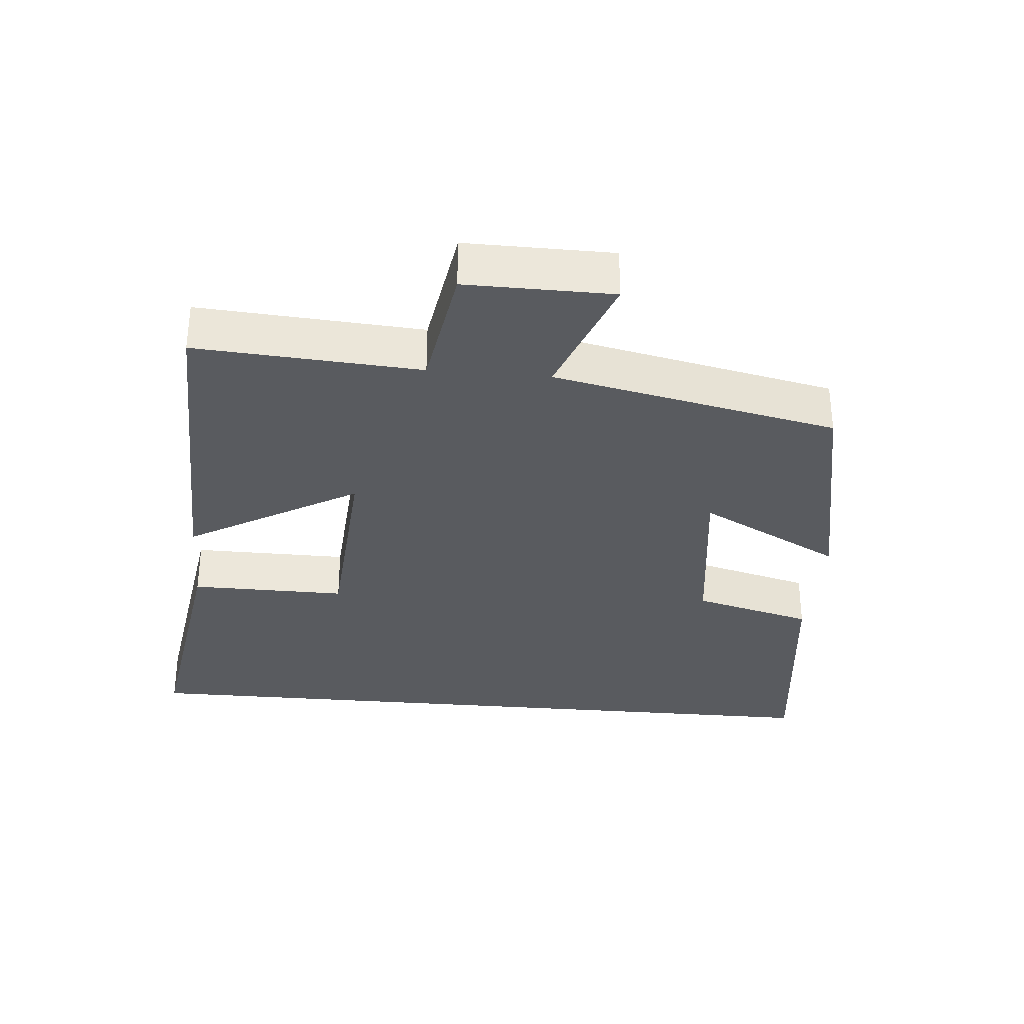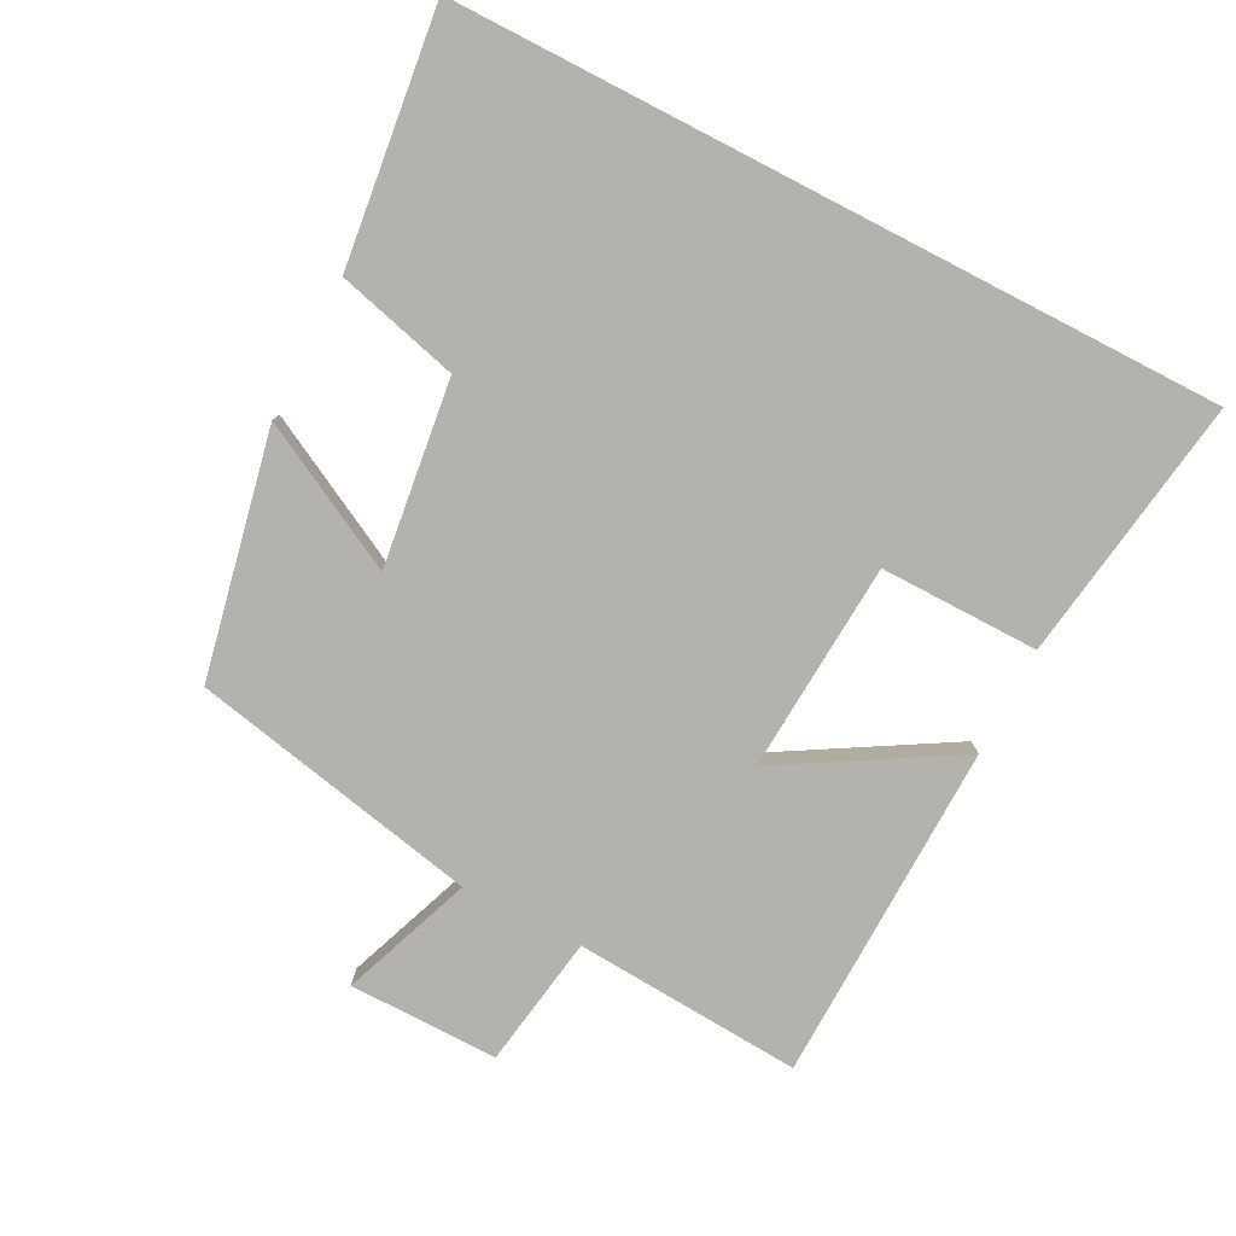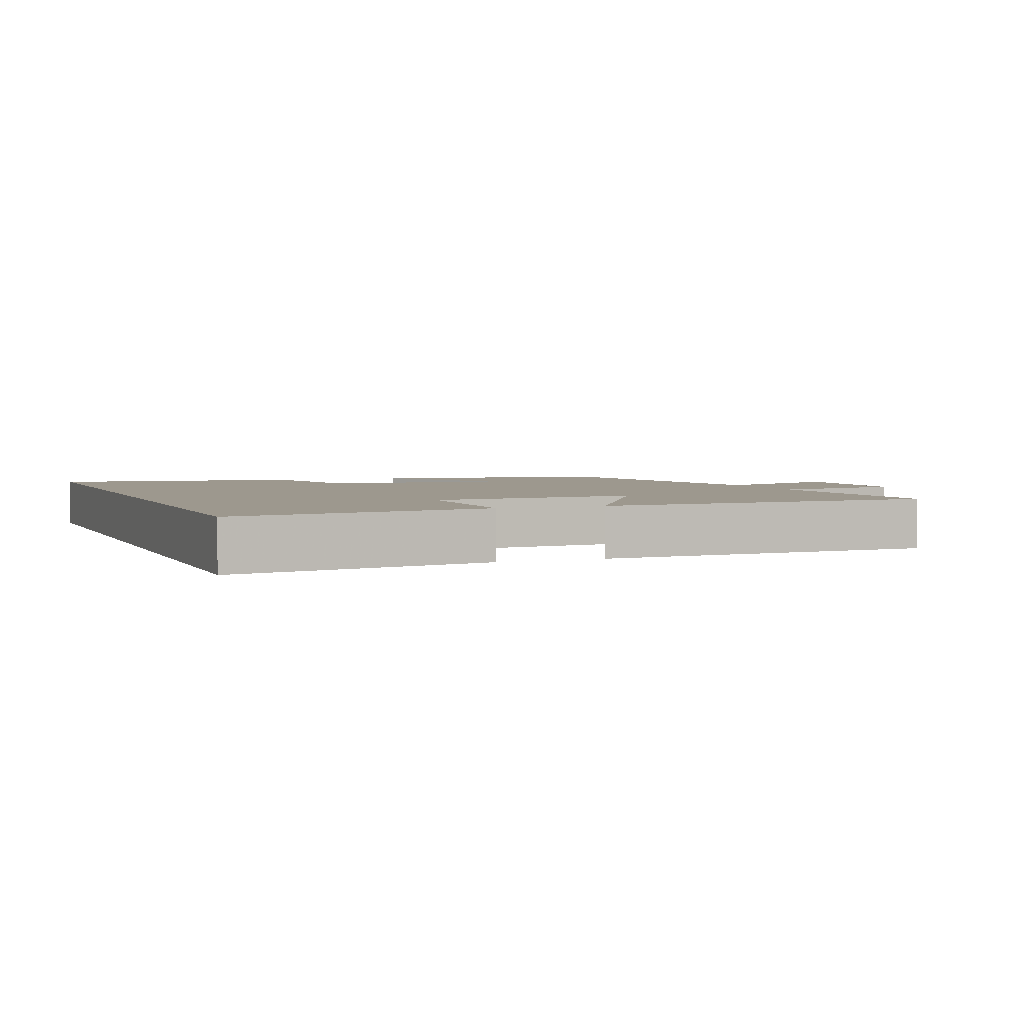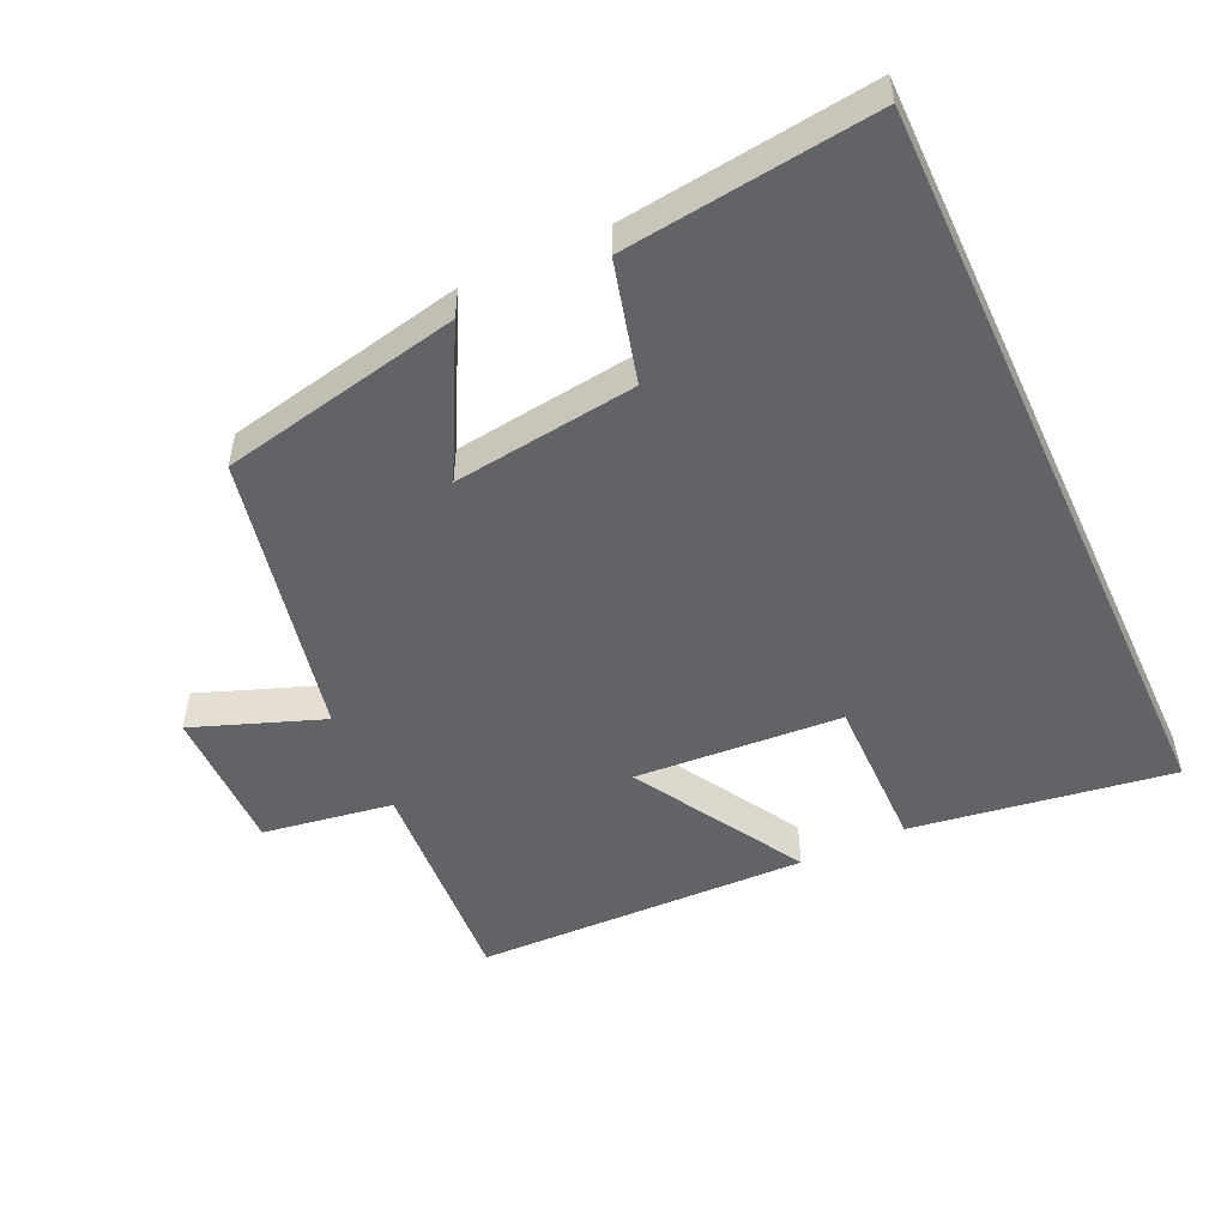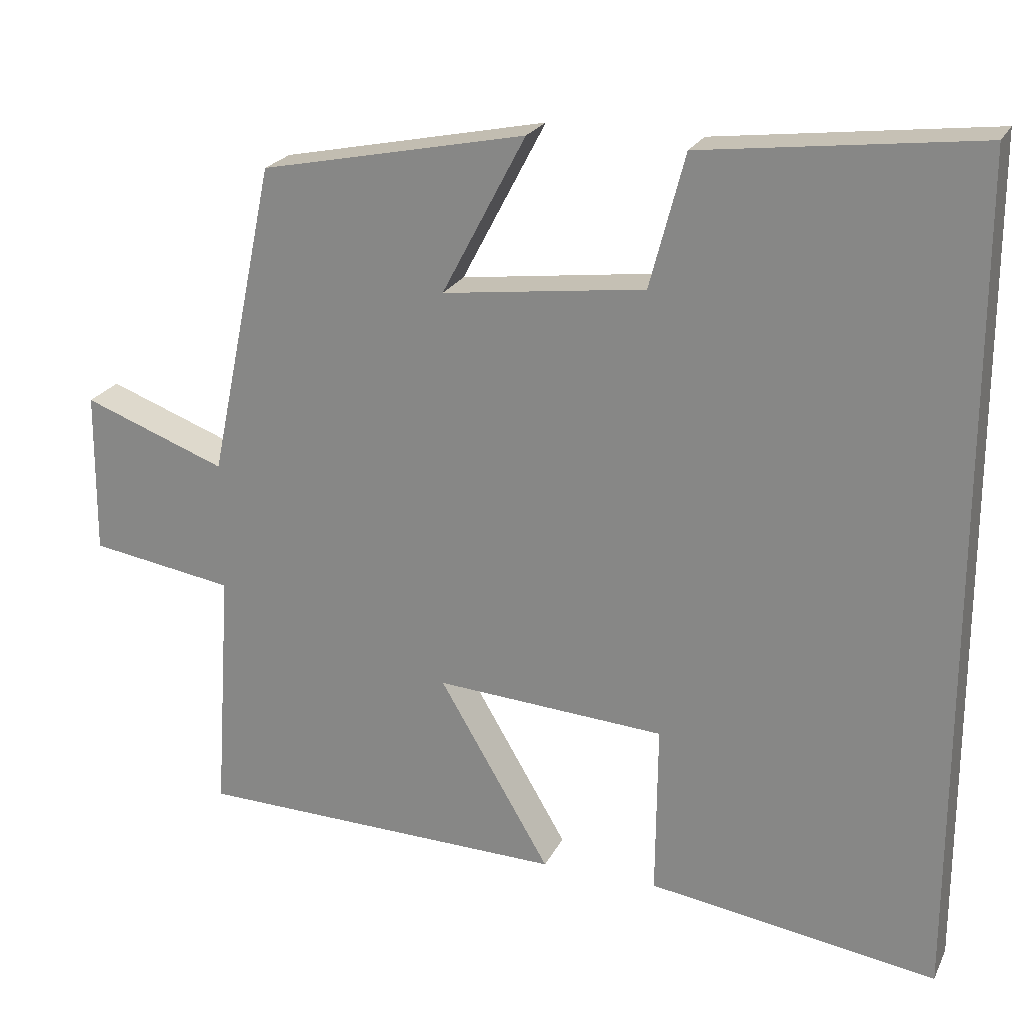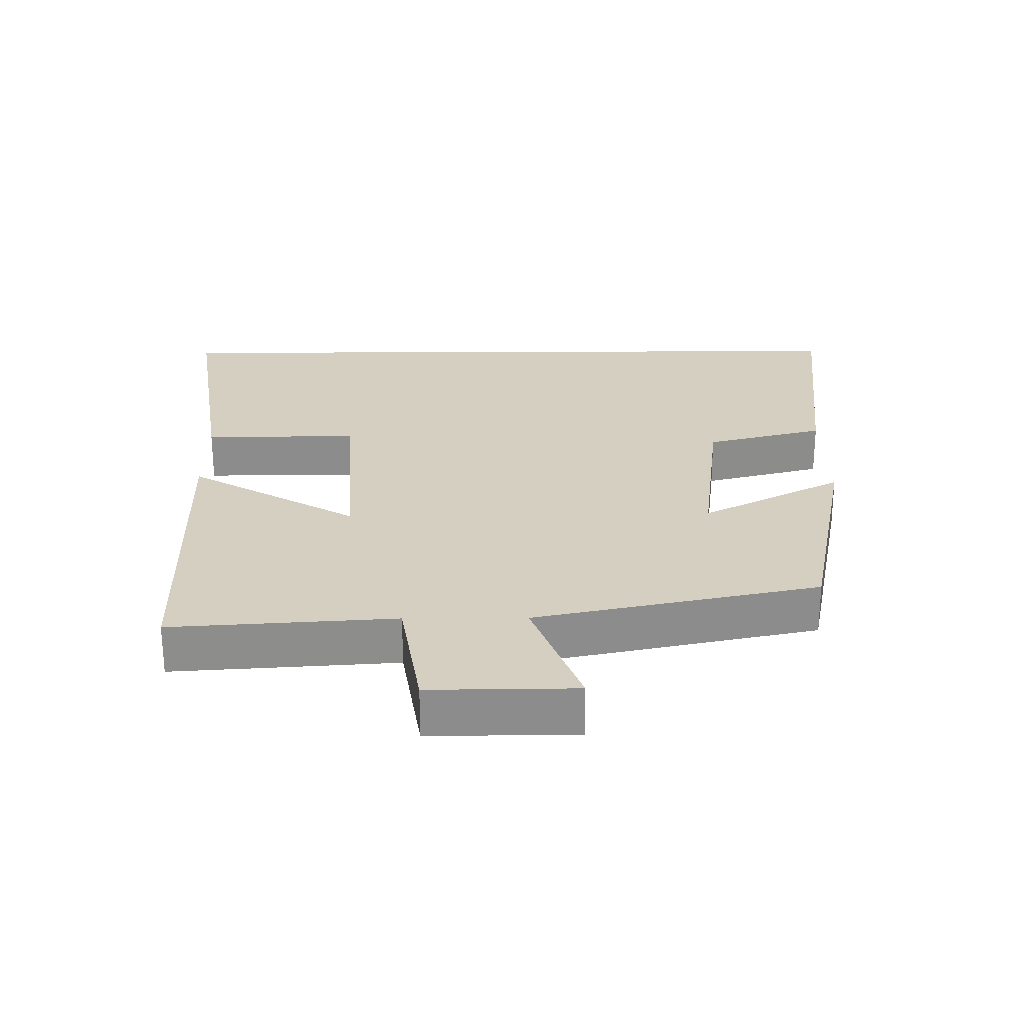
<metadata>
{"format":"obj","ext":"obj","renderer":"f3d","projection":"perspective","resolution":1024,"background":"white","views":[{"elev":-32.6,"azim":-95.1,"up":"+Y"},{"elev":-79.4,"azim":62.7,"up":"+Y"},{"elev":3.2,"azim":158.6,"up":"+Y"},{"elev":-50.8,"azim":24.9,"up":"+Y"},{"elev":22.7,"azim":20.7,"up":"+Z"},{"elev":25.9,"azim":-90.5,"up":"+Y"}]}
</metadata>
<code>
v 0.5 0.07 -0.557
v 0.12 0.07 -0.5
v 0.122 0.07 -0.272
v -0.18 0.07 -0.252
v -0.034 0.07 -0.5
v -0.522 0.07 -0.488
v -0.5 0.07 -0.161
v -0.69 0.07 -0.131
v -0.688 0.07 0.083
v -0.5 0.07 0.013
v -0.413 0.07 0.428
v -0.064 0.07 0.5
v -0.174 0.07 0.291
v 0.092 0.07 0.325
v 0.138 0.07 0.5
v 0.5 0.07 0.544
v 0.5 0 -0.557
v 0.12 0 -0.5
v 0.122 0 -0.272
v -0.18 0 -0.252
v -0.034 0 -0.5
v -0.522 0 -0.488
v -0.5 0 -0.161
v -0.69 0 -0.131
v -0.688 0 0.083
v -0.5 0 0.013
v -0.413 0 0.428
v -0.064 0 0.5
v -0.174 0 0.291
v 0.092 0 0.325
v 0.138 0 0.5
v 0.5 0 0.544
f 14 15 16 1
f 13 14 1
f 10 11 12 13
f 7 8 9 10
f 7 10 13
f 4 5 6 7
f 3 4 7 13
f 1 2 3
f 1 3 13
f 17 32 31 30
f 17 30 29
f 29 28 27 26
f 26 25 24 23
f 29 26 23
f 23 22 21 20
f 29 23 20 19
f 19 18 17
f 29 19 17
f 1 17 18 2
f 2 18 19 3
f 3 19 20 4
f 4 20 21 5
f 5 21 22 6
f 6 22 23 7
f 7 23 24 8
f 8 24 25 9
f 9 25 26 10
f 10 26 27 11
f 11 27 28 12
f 12 28 29 13
f 13 29 30 14
f 14 30 31 15
f 15 31 32 16
f 16 32 17 1

</code>
